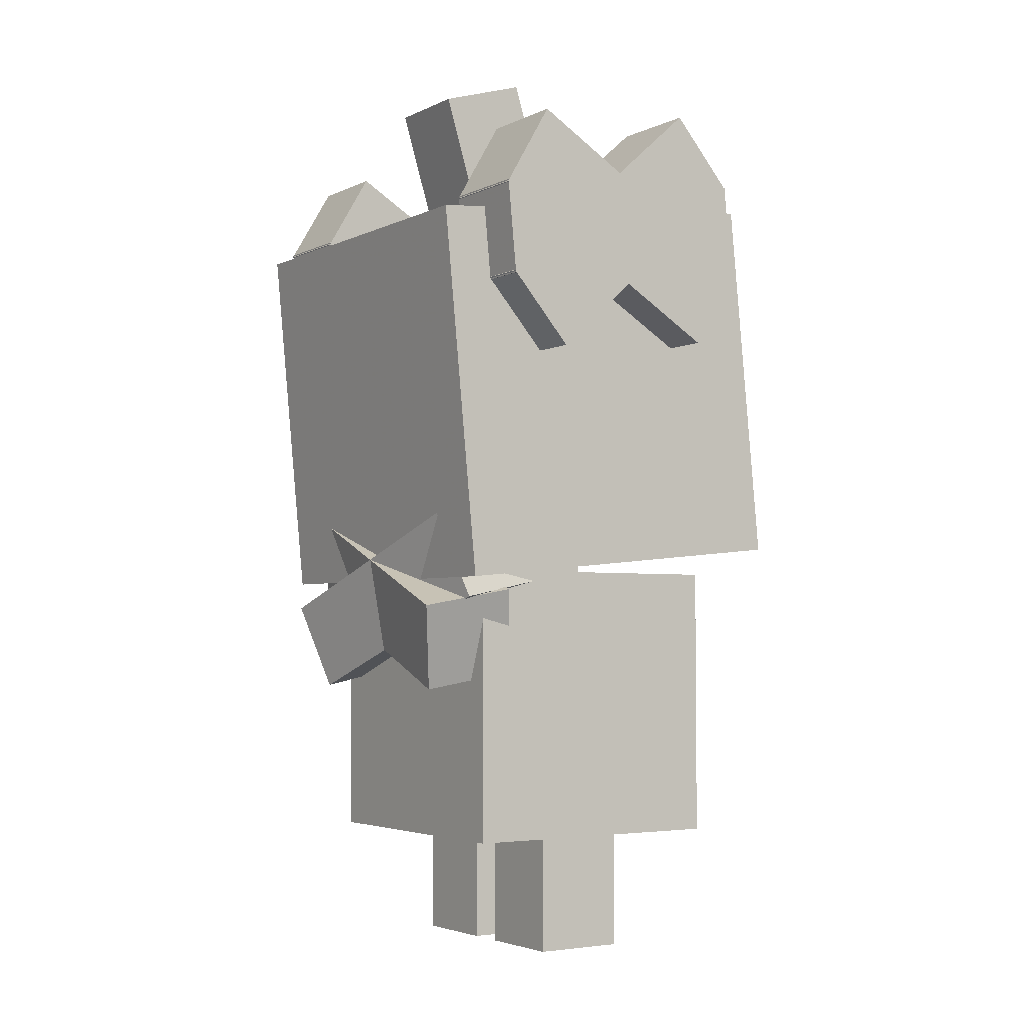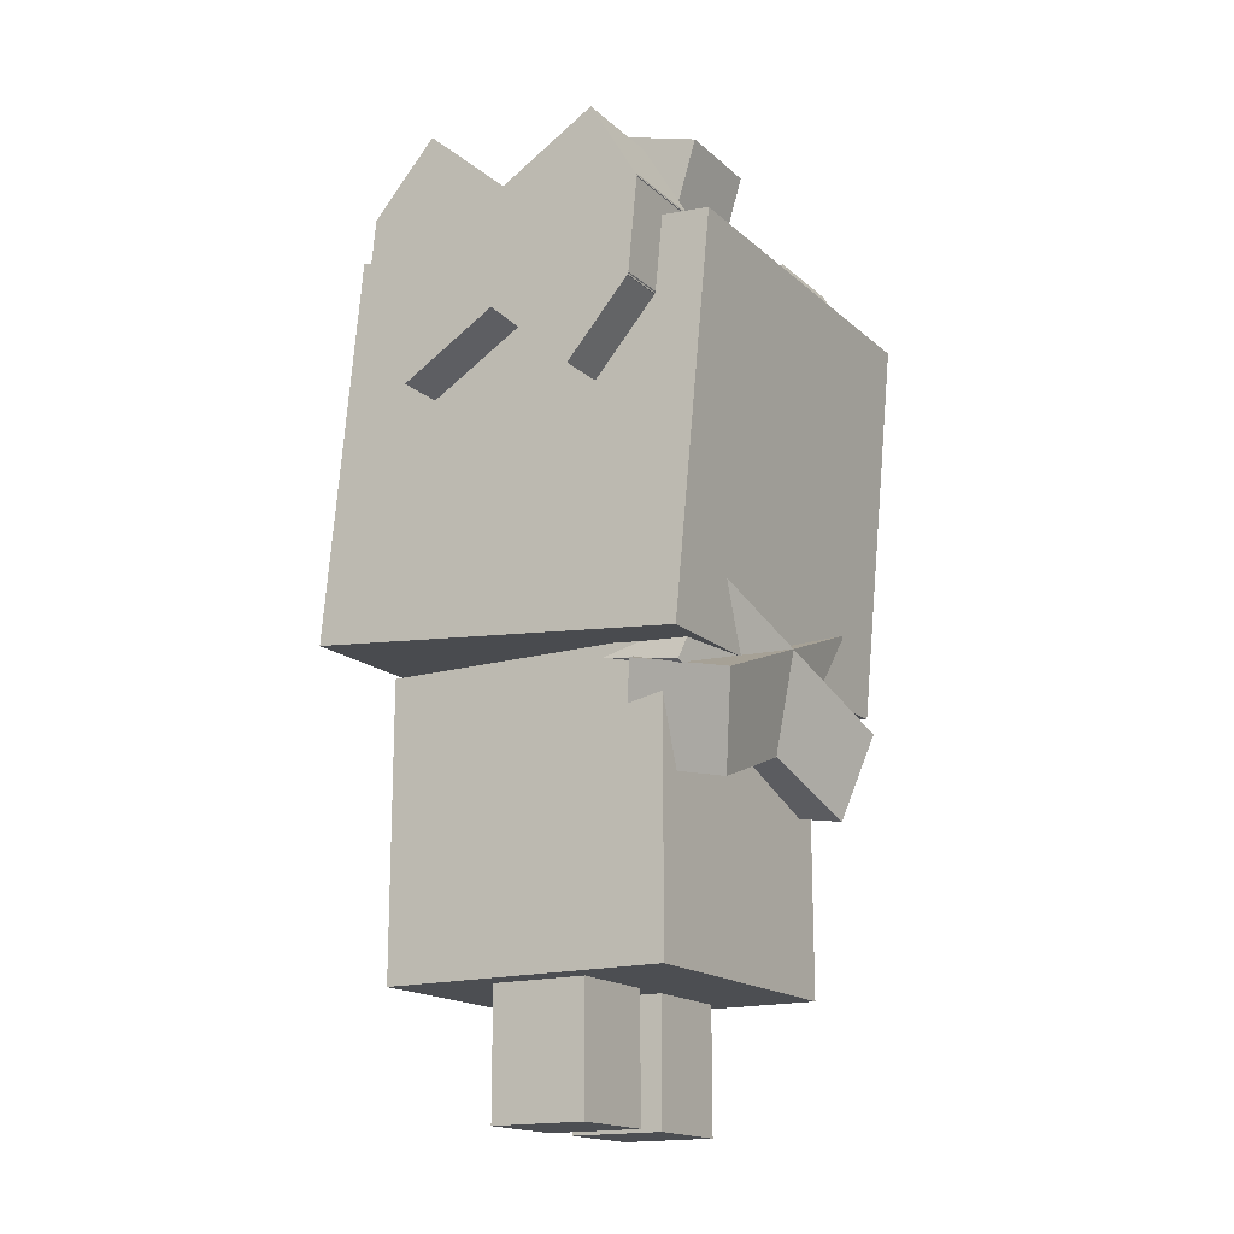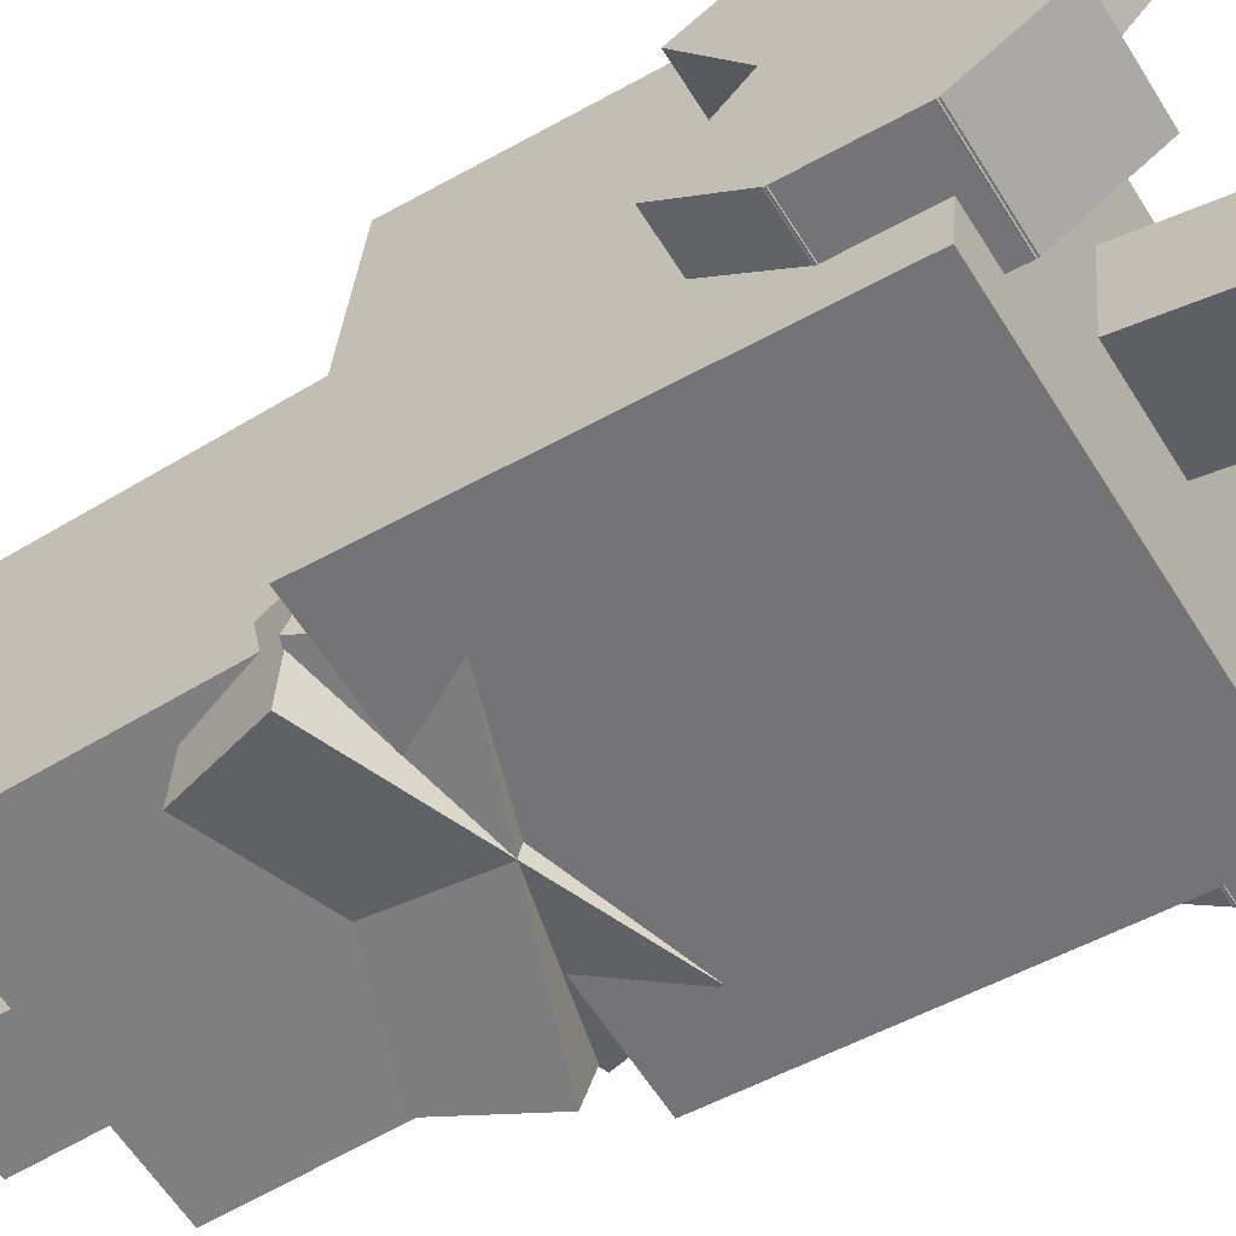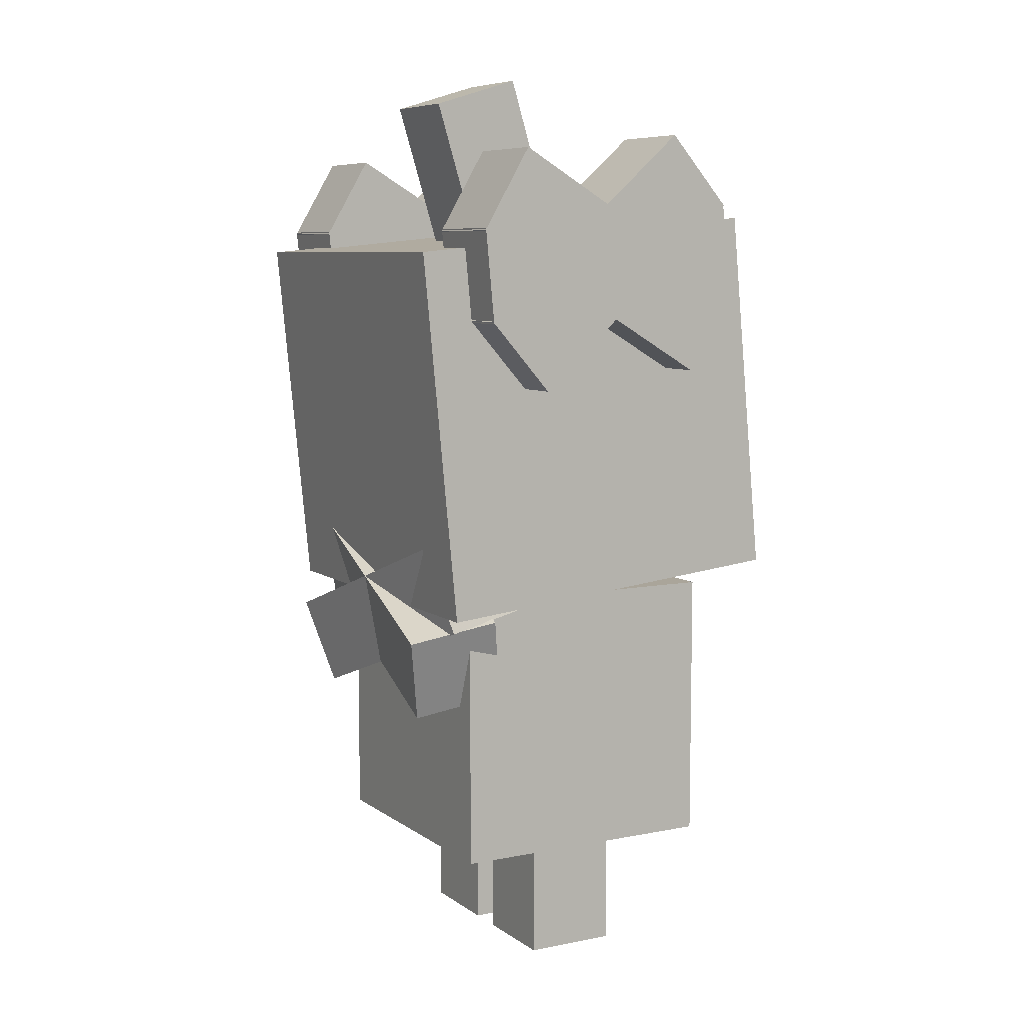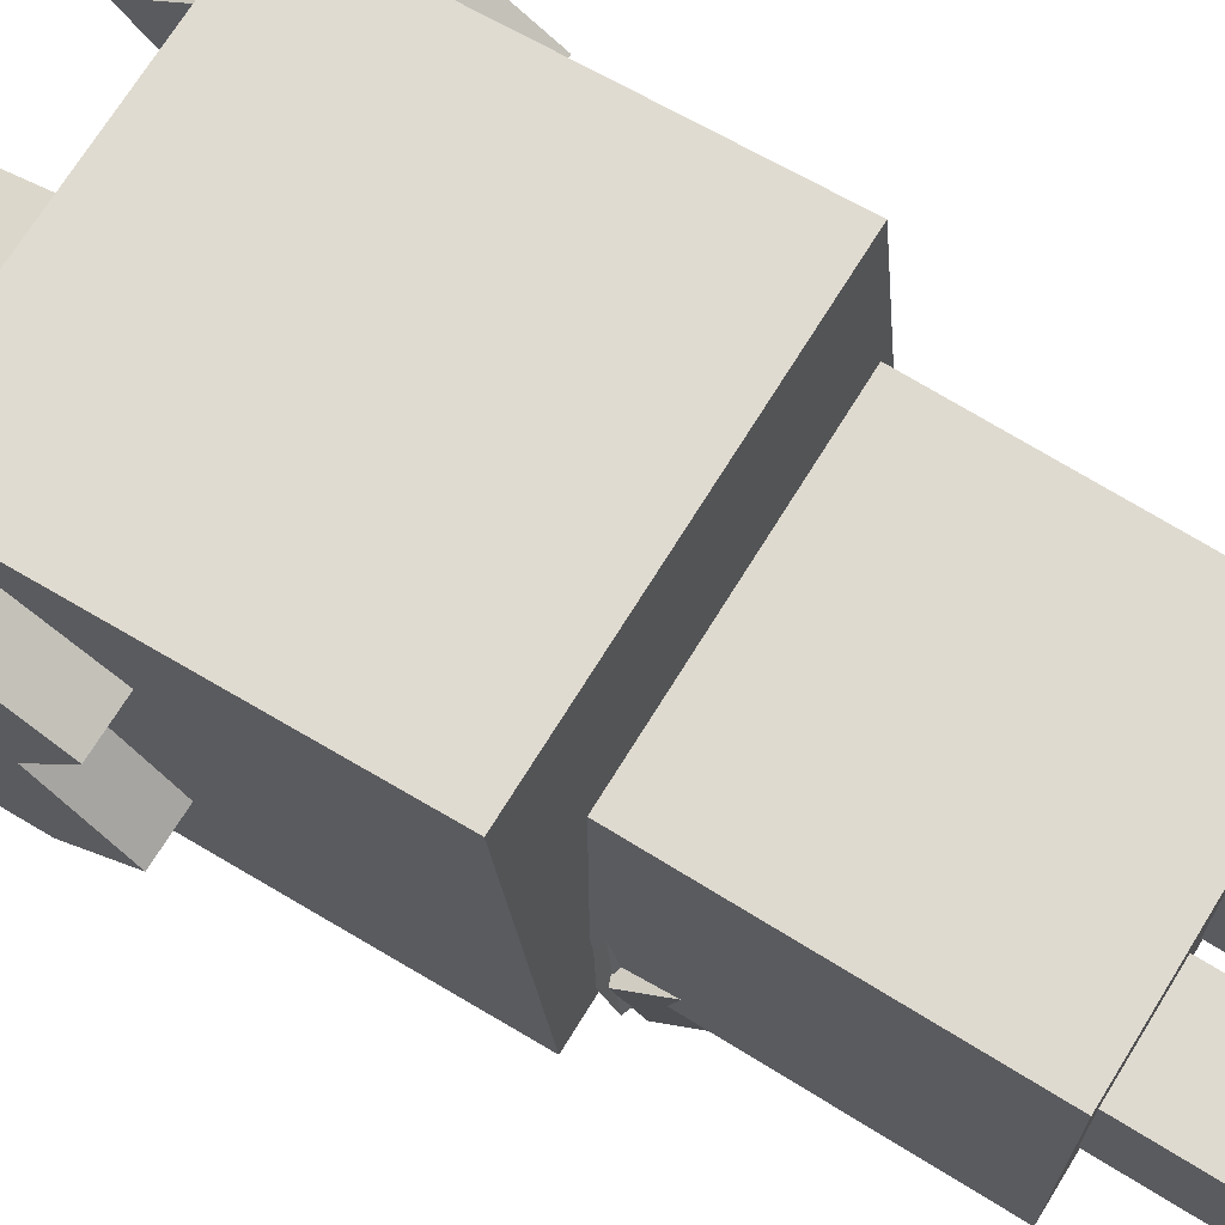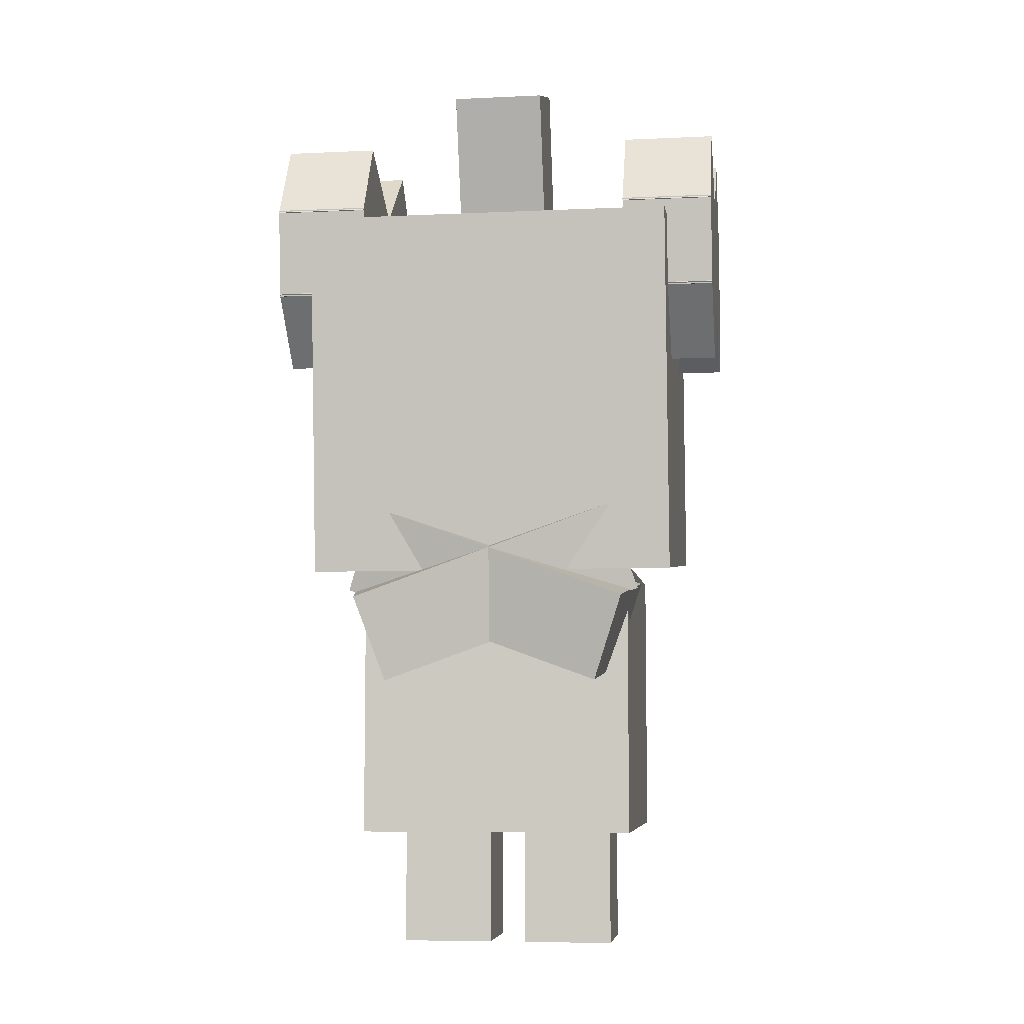
<metadata>
{"format":"obj","ext":"obj","renderer":"f3d","projection":"perspective","resolution":1024,"background":"white","views":[{"elev":-3.7,"azim":-123.6,"up":"+Y"},{"elev":-16.8,"azim":120.8,"up":"+Y"},{"elev":-59.8,"azim":121.7,"up":"+Z"},{"elev":7.6,"azim":-119.2,"up":"+Y"},{"elev":70.9,"azim":-58.3,"up":"+Z"},{"elev":-6.8,"azim":-172.2,"up":"+Y"}]}
</metadata>
<code>
o body
v 0.09375 -0.0625 -0.09375
v -0.09375 -0.0625 -0.09375
v -0.09375 0.125 -0.09375
v 0.09375 0.125 -0.09375
v -0.09375 -0.0625 0.09375
v 0.09375 -0.0625 0.09375
v 0.09375 0.125 0.09375
v -0.09375 0.125 0.09375
f 1 2 3 4
f 5 6 7 8
f 4 3 8 7
f 6 5 2 1
f 6 1 4 7
f 2 5 8 3
o bow1
v 0.09352 0.1004 -0.1375
v 0.07369 0.04283 -0.1235
v -0.1022 0.1065 -0.1107
v -0.08238 0.1641 -0.1248
v 0.08238 0.05467 -0.06272
v 0.1022 0.1122 -0.07678
v -0.07369 0.1759 -0.06403
v -0.09352 0.1183 -0.04997
f 9 10 11 12
f 13 14 15 16
f 12 11 16 15
f 14 13 10 9
f 14 9 12 15
f 10 13 16 11
o bow2
v -0.07294 0.04271 -0.125
v -0.09277 0.1003 -0.1391
v 0.08265 0.1646 -0.1232
v 0.1025 0.107 -0.1091
v -0.1025 0.1118 -0.07841
v -0.08265 0.05418 -0.06435
v 0.09277 0.1185 -0.04843
v 0.07294 0.176 -0.06248
f 17 18 19 20
f 21 22 23 24
f 20 19 24 23
f 22 21 18 17
f 22 17 20 23
f 18 21 24 19
o rightarm
v -0.007258 -0.02417 -0.03125
v -0.04425 0.0262 -0.03125
v 0.0565 0.1002 -0.03125
v 0.0935 0.04981 -0.03125
v -0.04425 0.0262 0.03125
v -0.007258 -0.02417 0.03125
v 0.0935 0.04981 0.03125
v 0.0565 0.1002 0.03125
f 25 26 27 28
f 29 30 31 32
f 28 27 32 31
f 30 29 26 25
f 30 25 28 31
f 26 29 32 27
o leftarm
v 0.04425 0.0262 -0.03125
v 0.007258 -0.02417 -0.03125
v -0.0935 0.04981 -0.03125
v -0.0565 0.1002 -0.03125
v 0.007258 -0.02417 0.03125
v 0.04425 0.0262 0.03125
v -0.0565 0.1002 0.03125
v -0.0935 0.04981 0.03125
f 33 34 35 36
f 37 38 39 40
f 36 35 40 39
f 38 37 34 33
f 38 33 36 39
f 34 37 40 35
o rightleg
v 0.075 -0.1437 -0.03125
v 0.0125 -0.1437 -0.03125
v 0.0125 -0.01875 -0.03125
v 0.075 -0.01875 -0.03125
v 0.0125 -0.1437 0.03125
v 0.075 -0.1437 0.03125
v 0.075 -0.01875 0.03125
v 0.0125 -0.01875 0.03125
f 41 42 43 44
f 45 46 47 48
f 44 43 48 47
f 46 45 42 41
f 46 41 44 47
f 42 45 48 43
o leftleg
v -0.0125 -0.1437 -0.03125
v -0.075 -0.1437 -0.03125
v -0.075 -0.01875 -0.03125
v -0.0125 -0.01875 -0.03125
v -0.075 -0.1437 0.03125
v -0.0125 -0.1437 0.03125
v -0.0125 -0.01875 0.03125
v -0.075 -0.01875 0.03125
f 49 50 51 52
f 53 54 55 56
f 52 51 56 55
f 54 53 50 49
f 54 49 52 55
f 50 53 56 51
o head1
v 0.125 0.1195 -0.1202
v -0.125 0.1195 -0.1202
v -0.125 0.3683 -0.1442
v 0.125 0.3683 -0.1442
v -0.125 0.1435 0.1286
v 0.125 0.1435 0.1286
v 0.125 0.3923 0.1046
v -0.125 0.3923 0.1046
f 57 58 59 60
f 61 62 63 64
f 60 59 64 63
f 62 61 58 57
f 62 57 60 63
f 58 61 64 59
o head2
v 0.03125 0.3525 -0.04789
v -0.03125 0.3525 -0.04789
v -0.03125 0.472 -0.08442
v 0.03125 0.472 -0.08442
v -0.03125 0.3708 0.01188
v 0.03125 0.3708 0.01188
v 0.03125 0.4903 -0.02464
v -0.03125 0.4903 -0.02464
f 65 66 67 68
f 69 70 71 72
f 68 67 72 71
f 70 69 66 65
f 70 65 68 71
f 66 69 72 67
o headbow1
v 0.1562 0.3823 -0.1146
v 0.09375 0.3823 -0.1146
v 0.09375 0.4361 -0.08293
v 0.1562 0.4361 -0.08293
v 0.09375 0.2871 0.04693
v 0.1562 0.2871 0.04693
v 0.1562 0.341 0.07864
v 0.09375 0.341 0.07864
f 73 74 75 76
f 77 78 79 80
f 76 75 80 79
f 78 77 74 73
f 78 73 76 79
f 74 77 80 75
o headbow2
v 0.1562 0.2761 -0.0675
v 0.09375 0.2761 -0.0675
v 0.09375 0.3229 -0.1089
v 0.1562 0.3229 -0.1089
v 0.09375 0.4004 0.07291
v 0.1562 0.4004 0.07291
v 0.1562 0.4472 0.03149
v 0.09375 0.4472 0.03149
f 81 82 83 84
f 85 86 87 88
f 84 83 88 87
f 86 85 82 81
f 86 81 84 87
f 82 85 88 83
o headbow3
v 0.1562 0.3215 -0.1083
v 0.09375 0.3215 -0.1083
v 0.09375 0.3837 -0.1143
v 0.1562 0.3837 -0.1143
v 0.09375 0.3275 -0.04611
v 0.1562 0.3275 -0.04611
v 0.1562 0.3897 -0.05211
v 0.09375 0.3897 -0.05211
f 89 90 91 92
f 93 94 95 96
f 92 91 96 95
f 94 93 90 89
f 94 89 92 95
f 90 93 96 91
o headbow4
v 0.1562 0.3335 0.0161
v 0.09375 0.3335 0.0161
v 0.09375 0.3957 0.0101
v 0.1562 0.3957 0.0101
v 0.09375 0.3395 0.07831
v 0.1562 0.3395 0.07831
v 0.1562 0.4017 0.07231
v 0.09375 0.4017 0.07231
f 97 98 99 100
f 101 102 103 104
f 100 99 104 103
f 102 101 98 97
f 102 97 100 103
f 98 101 104 99
o headbow5
v -0.09375 0.3823 -0.1146
v -0.1562 0.3823 -0.1146
v -0.1562 0.4361 -0.08293
v -0.09375 0.4361 -0.08293
v -0.1562 0.2871 0.04693
v -0.09375 0.2871 0.04693
v -0.09375 0.341 0.07864
v -0.1562 0.341 0.07864
f 105 106 107 108
f 109 110 111 112
f 108 107 112 111
f 110 109 106 105
f 110 105 108 111
f 106 109 112 107
o headbow6
v -0.09375 0.2761 -0.0675
v -0.1562 0.2761 -0.0675
v -0.1562 0.3229 -0.1089
v -0.09375 0.3229 -0.1089
v -0.1562 0.4004 0.07291
v -0.09375 0.4004 0.07291
v -0.09375 0.4472 0.03149
v -0.1562 0.4472 0.03149
f 113 114 115 116
f 117 118 119 120
f 116 115 120 119
f 118 117 114 113
f 118 113 116 119
f 114 117 120 115
o headbow7
v -0.09375 0.3215 -0.1083
v -0.1562 0.3215 -0.1083
v -0.1562 0.3837 -0.1143
v -0.09375 0.3837 -0.1143
v -0.1562 0.3275 -0.04611
v -0.09375 0.3275 -0.04611
v -0.09375 0.3897 -0.05211
v -0.1562 0.3897 -0.05211
f 121 122 123 124
f 125 126 127 128
f 124 123 128 127
f 126 125 122 121
f 126 121 124 127
f 122 125 128 123
o headbow8
v -0.09375 0.3335 0.0161
v -0.1562 0.3335 0.0161
v -0.1562 0.3957 0.0101
v -0.09375 0.3957 0.0101
v -0.1562 0.3395 0.07831
v -0.09375 0.3395 0.07831
v -0.09375 0.4017 0.07231
v -0.1562 0.4017 0.07231
f 129 130 131 132
f 133 134 135 136
f 132 131 136 135
f 134 133 130 129
f 134 129 132 135
f 130 133 136 131
o neck
v 0.03125 0.09375 -0.03125
v -0.03125 0.09375 -0.03125
v -0.03125 0.1562 -0.03125
v 0.03125 0.1562 -0.03125
v -0.03125 0.09375 0.03125
v 0.03125 0.09375 0.03125
v 0.03125 0.1562 0.03125
v -0.03125 0.1562 0.03125
f 137 138 139 140
f 141 142 143 144
f 140 139 144 143
f 142 141 138 137
f 142 137 140 143
f 138 141 144 139

</code>
